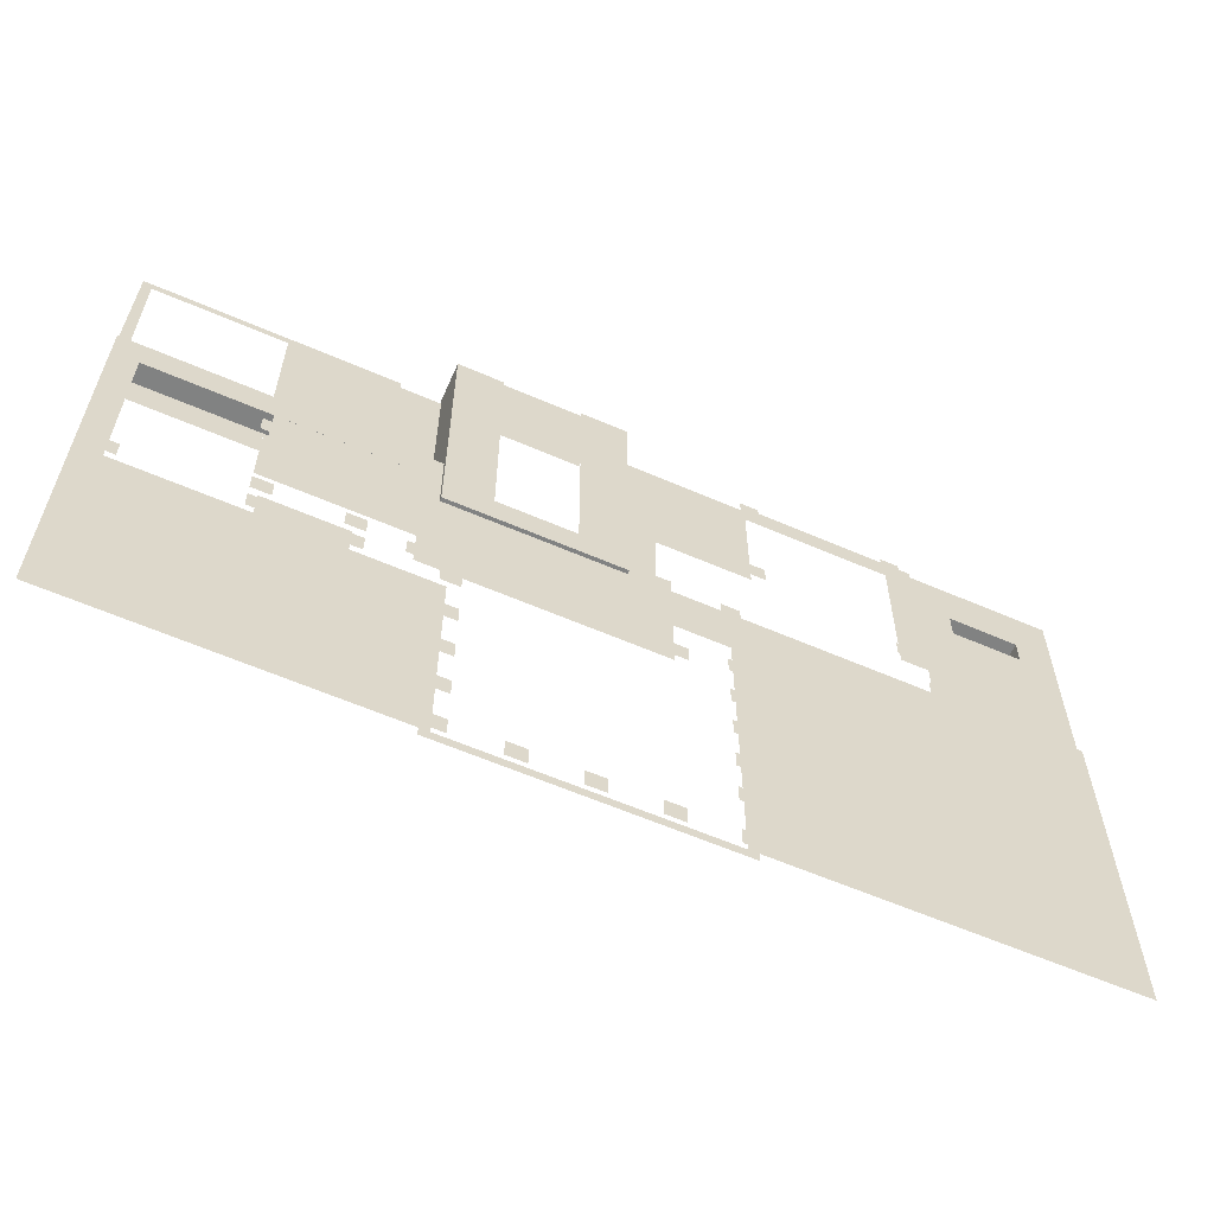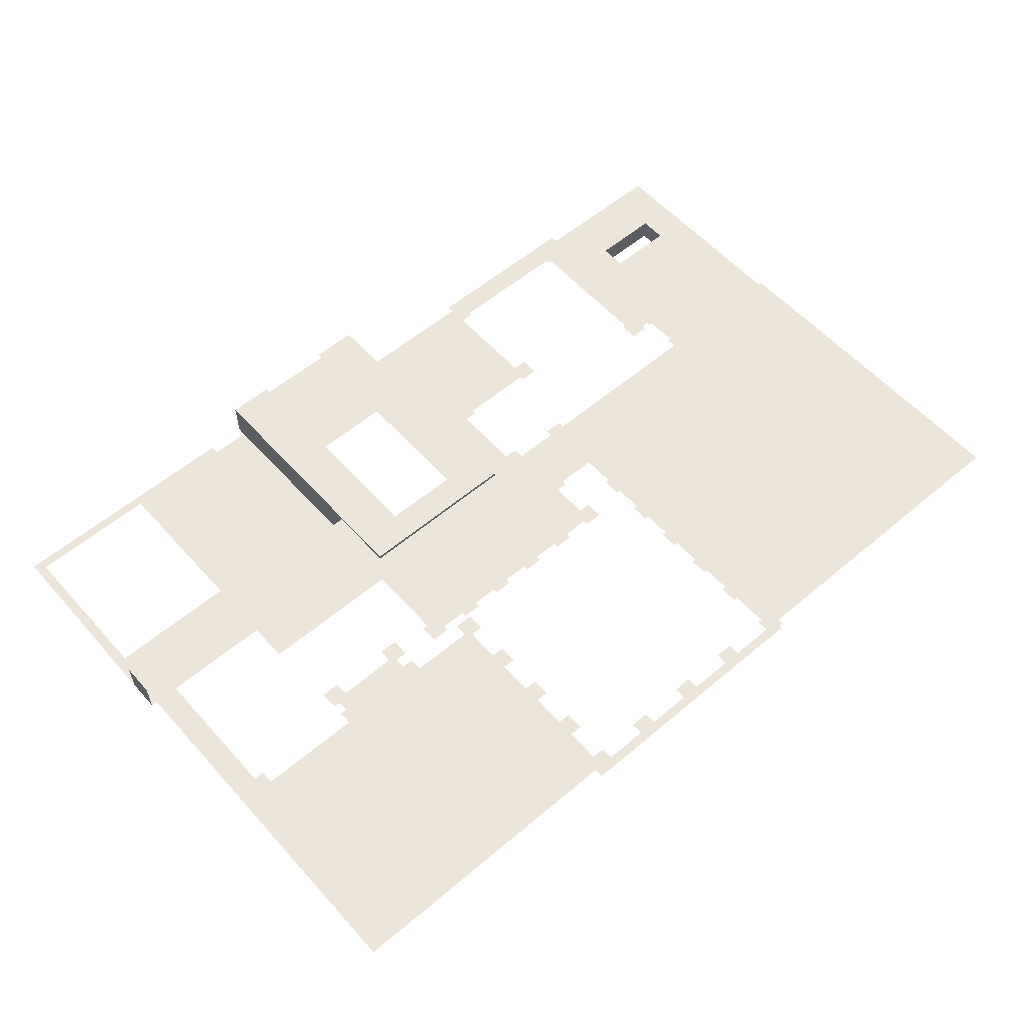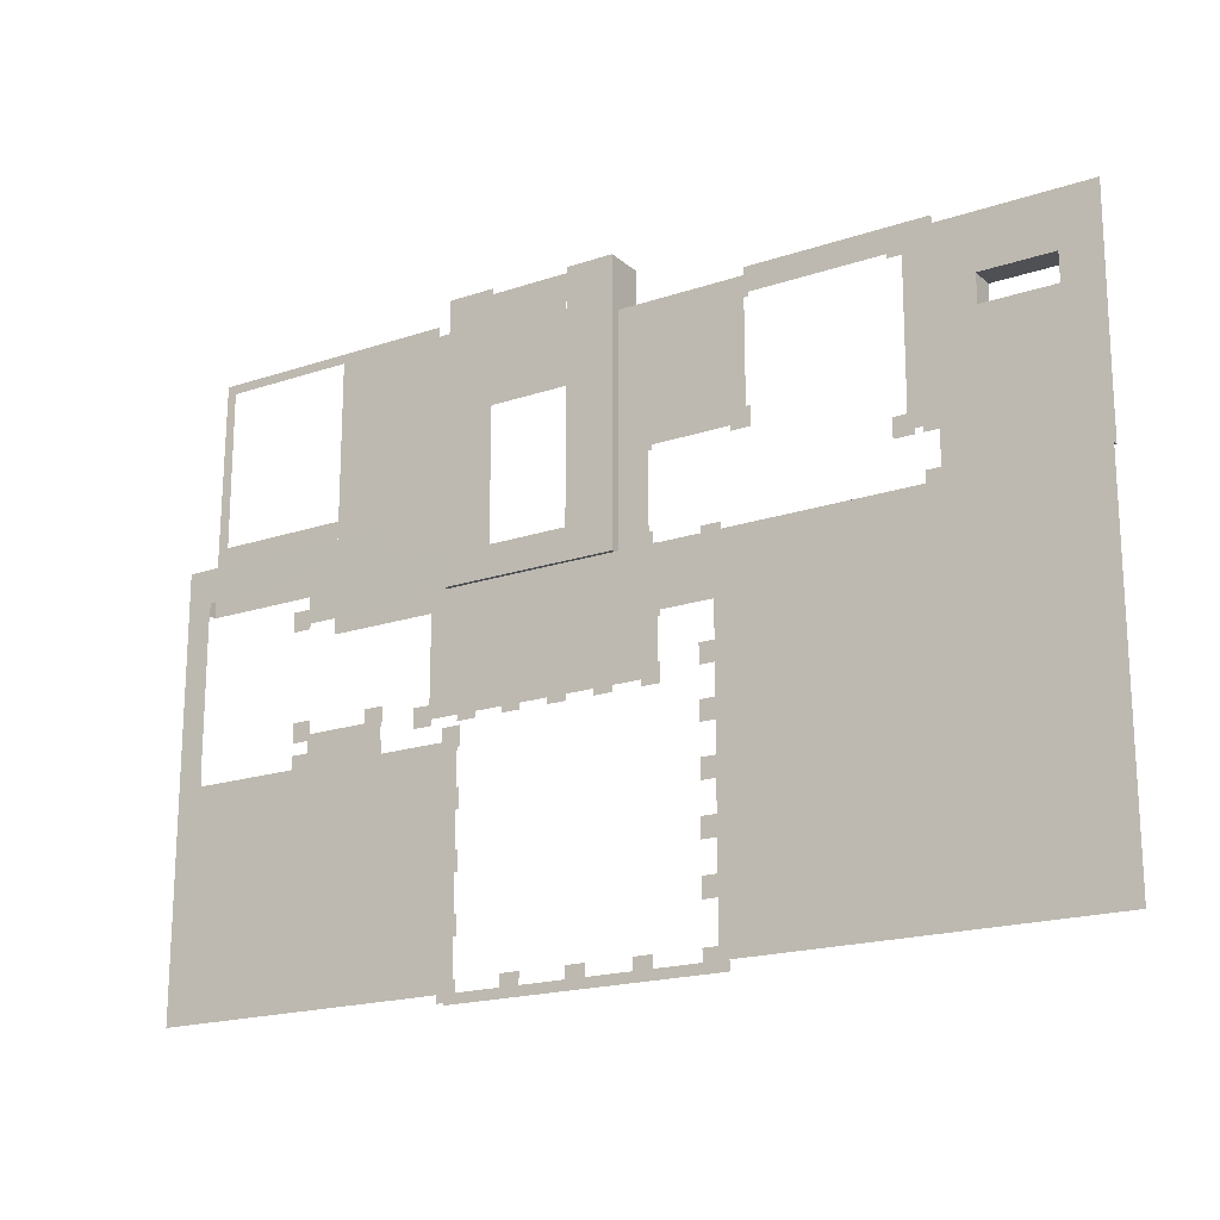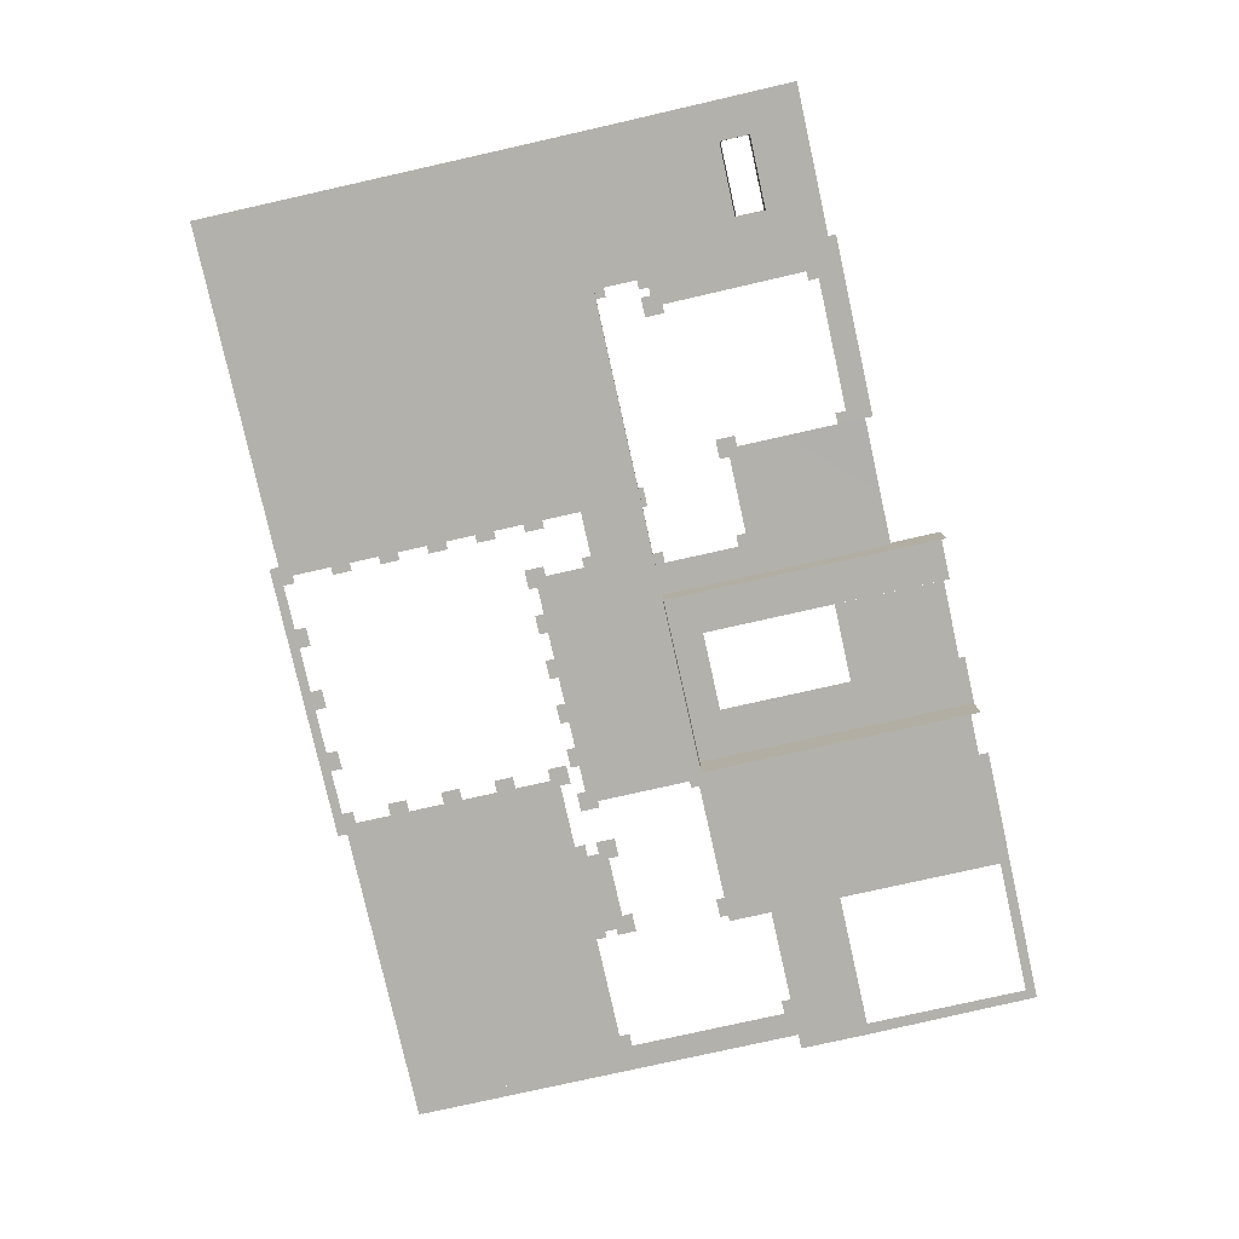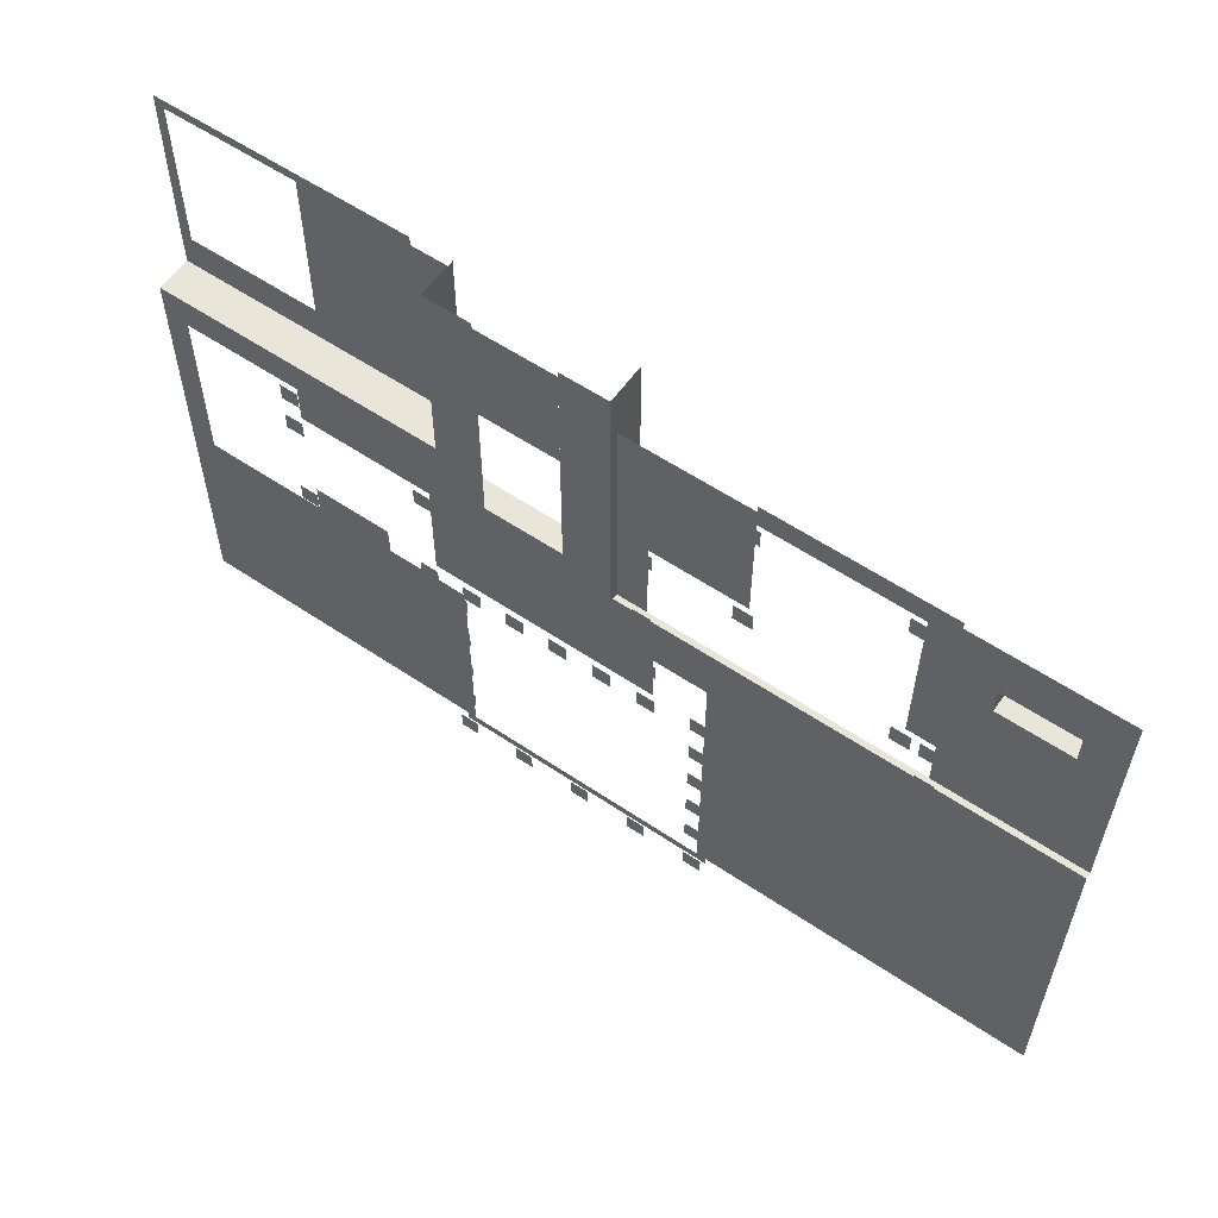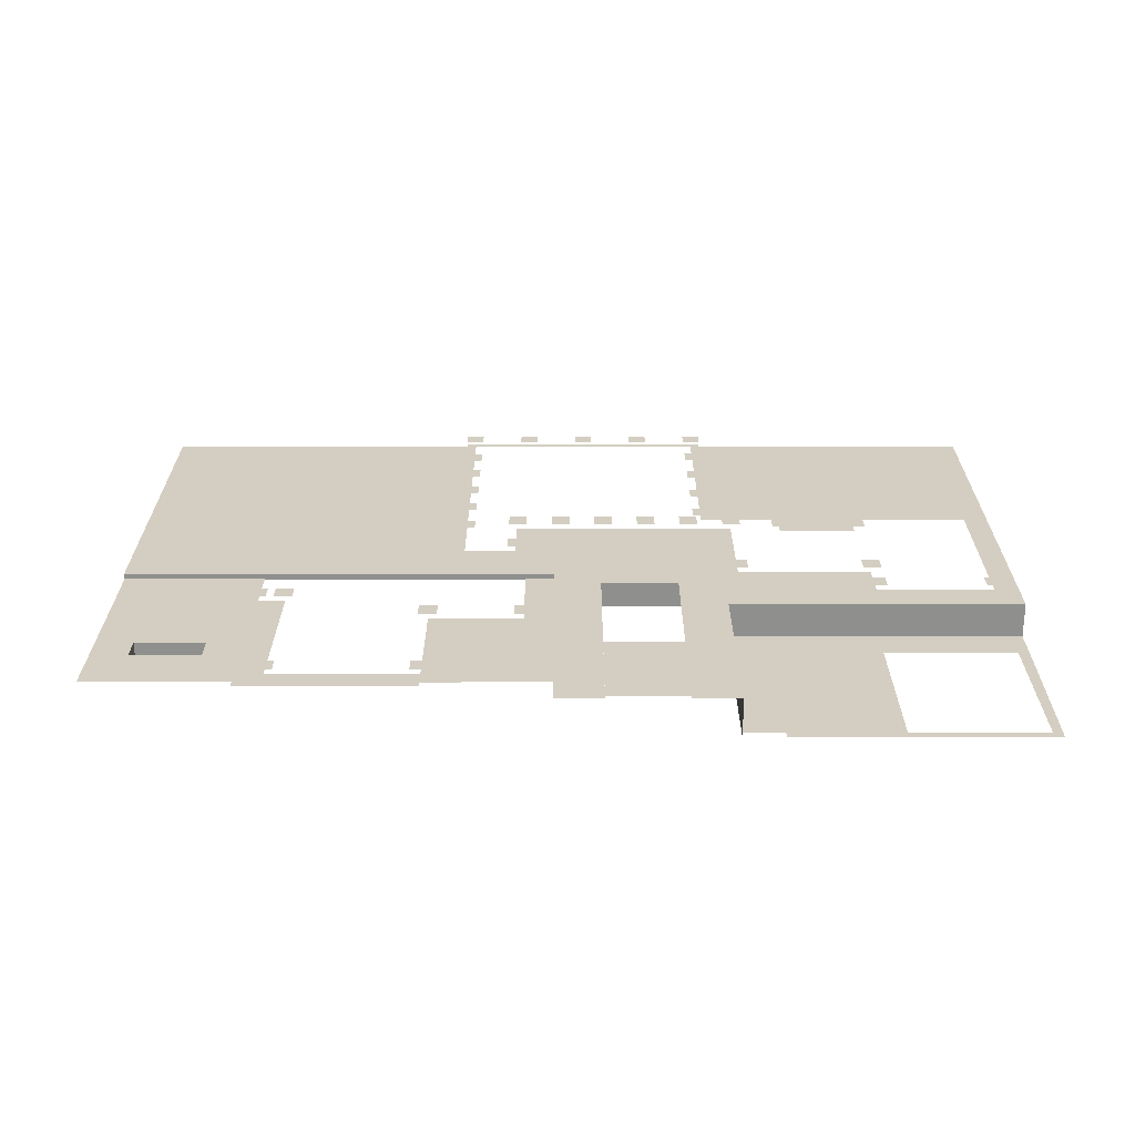
<metadata>
{"format":"obj","ext":"obj","renderer":"f3d","projection":"perspective","resolution":1024,"background":"white","views":[{"elev":-60.6,"azim":-23.9,"up":"+Y"},{"elev":57.0,"azim":-41.3,"up":"+Z"},{"elev":-18.9,"azim":32.6,"up":"+Y"},{"elev":-78.9,"azim":102.6,"up":"+Z"},{"elev":58.0,"azim":34.9,"up":"+Y"},{"elev":24.9,"azim":-180.0,"up":"+Z"}]}
</metadata>
<code>
g aztec_roof_mesh
v -18.04 -6.093 9.86
v -51.15 -29.11 9.86
v -48.49 -6.093 9.86
v -18.04 -29.11 9.86
v -35.39 -6.093 9.86
v -26.89 -2.888 9.86
v -26.89 -6.093 9.86
v -35.39 -2.888 9.86
v -19.58 8.162 6
v -35.8 36.81 6
v -19.58 36.81 6
v -35.8 8.162 6
v -48.49 -6.093 9.86
v -51.15 12.6 9.85
v -48.49 12.6 9.86
v -51.15 -29.11 9.85
v -51.15 16.14 9.85
v -48.49 16.14 9.86
v -19.59 12.6 9.86
v -19.59 16.14 9.86
v -23.93 36.81 6
v -49.96 37.81 6
v -23.93 37.81 6
v -49.96 36.81 6
v -21.26 8.631 9.86
v 3.24 -3.695 9.86
v -21.26 -3.695 9.86
v 3.24 8.681 9.86
v -51.15 16.14 6
v -48.49 16.14 9.86
v -51.15 16.14 9.85
v -48.49 16.14 6.01
v -19.59 16.14 6.01
v -19.59 16.14 9.86
v -35.8 8.162 9.85
v -19.58 12.6 9.86
v -19.59 8.129 9.86
v -35.8 12.6 9.85
v -4.65 32.54 9.25
v 2.021 8.625 9.25
v -4.65 8.625 9.25
v 2.021 18.34 9.25
v 12.09 18.34 9.25
v 12.09 32.54 9.24
v 9.969 -30.11 9.86
v -19.03 -29.11 9.86
v 9.969 -29.11 9.86
v -19.03 -30.11 9.86
v 8.969 2.37 9.86
v 3.24 8.625 9.86
v 8.969 8.625 9.86
v 3.24 2.37 9.86
v -19.58 8.656 6
v -14.55 8.656 10.26
v -14.55 8.656 6
v -19.58 8.656 10.26
v -6.195 8.656 10.26
v -6.195 8.656 6
v -1.169 8.656 10.26
v -1.169 8.656 6
v -19.58 37.81 6
v -19.58 8.656 10.26
v -19.58 8.656 6
v -19.58 37.81 10.26
v -14.55 8.656 10.26
v -19.58 37.81 10.26
v -14.55 37.81 10.26
v -19.58 8.656 10.26
v -14.55 11.89 10.26
v -6.195 8.656 10.26
v -14.55 8.656 10.26
v -6.195 11.89 10.26
v -6.2 25.75 10.26
v -14.55 37.2 10.26
v -6.2 37.2 10.26
v -14.55 25.75 10.26
v 45.9 8.625 9.25
v 30.55 14.03 9.25
v 45.9 14.03 9.25
v 30.55 8.625 9.25
v 41.98 23.88 9.25
v 41.98 26.83 9.25
v 46 32.54 9.25
v 34.51 26.83 9.25
v 30.65 32.54 9.25
v 27.63 14.03 9.25
v 27.73 32.54 9.25
v 34.51 23.88 9.25
v 27.71 33.32 9.25
v 30.63 33.32 9.25
v -51.15 12.6 6
v -35.8 19.88 6
v -35.8 12.59 6
v -51.15 19.89 6
v -49.96 37.81 6
v -51.15 19.89 6
v -50.96 37.81 6
v -49.96 19.89 6
v -51.15 16.14 9.85
v -51.15 12.6 6
v -51.15 16.14 6
v -51.15 12.6 9.85
v 45.9 -29.11 9.86
v 8.938 8.625 9.86
v 45.9 8.625 9.86
v 8.938 -29.11 9.86
v 45.9 8.625 9.86
v -1.169 8.625 9.24
v 45.9 8.625 9.24
v -1.169 8.625 9.86
v -1.169 8.656 10.26
v -6.195 37.81 10.26
v -1.169 37.81 10.26
v -6.195 8.656 10.26
v -1.169 37.81 6
v -1.169 8.656 10.26
v -1.169 8.656 6
v -1.169 37.81 10.26
v -17.38 -2.695 10.86
v -15.38 -4.695 10.86
v -17.38 -4.695 10.86
v -15.38 -2.695 10.86
v -12.51 -2.695 10.86
v -10.51 -4.695 10.86
v -12.51 -4.695 10.86
v -10.51 -2.695 10.86
v -7.642 -2.695 10.86
v -5.642 -4.695 10.86
v -7.642 -4.695 10.86
v -5.642 -2.695 10.86
v -2.772 -2.695 10.86
v -0.7721 -4.695 10.86
v -2.772 -4.695 10.86
v -0.7721 -2.695 10.86
v 7.969 -28.11 10.86
v 9.969 -30.11 10.86
v 7.969 -30.11 10.86
v 9.969 -28.11 10.86
v 2.098 -2.695 10.86
v 4.098 -4.695 10.86
v 2.098 -4.695 10.86
v 4.098 -2.695 10.86
v 2.098 3.37 10.86
v 4.098 1.37 10.86
v 2.098 1.37 10.86
v 4.098 3.37 10.86
v 7.969 9.125 10.25
v 9.969 7.125 10.25
v 7.969 7.125 10.25
v 9.969 9.125 10.25
v 7.969 -6.802 10.86
v 9.969 -8.802 10.86
v 7.969 -8.802 10.86
v 9.969 -6.802 10.86
v 7.969 -11.89 10.86
v 9.969 -13.89 10.86
v 7.969 -13.89 10.86
v 9.969 -11.89 10.86
v 7.969 -16.97 10.86
v 9.969 -18.97 10.86
v 7.969 -18.97 10.86
v 9.969 -16.97 10.86
v 7.969 -22.06 10.86
v 9.969 -24.06 10.86
v 7.969 -24.06 10.86
v 9.969 -22.06 10.86
v 1.219 -28.11 10.86
v 3.219 -30.11 10.86
v 1.219 -30.11 10.86
v 3.219 -28.11 10.86
v -5.531 -28.11 10.86
v -3.531 -30.11 10.86
v -5.531 -30.11 10.86
v -3.531 -28.11 10.86
v -12.28 -28.11 10.86
v -10.28 -30.11 10.86
v -12.28 -30.11 10.86
v -10.28 -28.11 10.86
v -19.03 -28.11 10.86
v -17.03 -30.11 10.86
v -19.03 -30.11 10.86
v -17.03 -28.11 10.86
v -49.54 -5.093 10.86
v -47.54 -7.093 10.86
v -49.54 -7.093 10.86
v -47.54 -5.093 10.86
v -36.39 -1.888 10.86
v -34.39 -3.888 10.86
v -36.39 -3.888 10.86
v -34.39 -1.888 10.86
v -19.03 -22.35 10.86
v -17.03 -24.35 10.86
v -19.03 -24.35 10.86
v -17.03 -22.35 10.86
v -19.03 -16.6 10.86
v -17.03 -18.6 10.86
v -19.03 -18.6 10.86
v -17.03 -16.6 10.86
v -19.03 -10.84 10.86
v -17.03 -12.84 10.86
v -19.03 -12.84 10.86
v -17.03 -10.84 10.86
v -19.03 -5.091 10.86
v -17.03 -7.091 10.86
v -19.03 -7.091 10.86
v -17.03 -5.091 10.86
v -27.9 -1.888 10.86
v -25.9 -3.888 10.86
v -27.9 -3.888 10.86
v -25.9 -1.888 10.86
v -36.39 -5.093 10.86
v -34.39 -7.093 10.86
v -36.39 -7.093 10.86
v -34.39 -5.093 10.86
v -27.9 -5.093 10.86
v -25.9 -7.093 10.86
v -27.9 -7.093 10.86
v -25.9 -5.093 10.86
v 29.55 9.625 10.25
v 31.55 7.625 10.25
v 29.55 7.625 10.25
v 31.55 9.625 10.25
v 1.021 9.625 10.25
v 3.021 7.625 10.25
v 1.021 7.625 10.25
v 3.021 9.625 10.25
v 1.021 19.34 10.25
v 3.021 17.34 10.25
v 1.021 17.34 10.25
v 3.021 19.34 10.25
v 11.09 19.34 10.25
v 13.09 17.34 10.25
v 11.09 17.34 10.25
v 13.09 19.34 10.25
v 26.71 31.78 10.25
v 28.71 29.78 10.25
v 26.71 29.78 10.25
v 28.71 31.78 10.25
v 7.969 -1.716 10.86
v 9.969 -3.716 10.86
v 7.969 -3.716 10.86
v 9.969 -1.716 10.86
v 26.71 15.03 10.25
v 28.71 13.03 10.25
v 26.71 13.03 10.25
v 28.71 15.03 10.25
v 29.55 15.03 10.25
v 31.55 13.03 10.25
v 29.55 13.03 10.25
v 31.55 15.03 10.25
v 11.09 31.78 10.25
v 13.09 29.78 10.25
v 11.09 29.78 10.25
v 13.09 31.78 10.25
v -36.8 9.162 10.86
v -34.8 7.162 10.86
v -36.8 7.162 10.86
v -34.8 9.162 10.86
v -36.8 13.6 10.86
v -34.8 11.6 10.86
v -36.8 11.6 10.86
v -34.8 13.6 10.86
v -49.46 13.6 10.86
v -47.46 11.6 10.86
v -49.46 11.6 10.86
v -47.46 13.6 10.86
v 34.51 26.83 9.25
v 41.98 26.83 6.716
v 34.51 26.83 6.716
v 41.98 26.83 9.25
v 34.51 23.88 9.25
v 34.51 26.83 6.716
v 34.51 23.88 6.716
v 34.51 26.83 9.25
v 41.98 23.88 9.25
v 34.51 23.88 6.716
v 41.98 23.88 6.716
v 34.51 23.88 9.25
v 41.98 26.83 9.25
v 41.98 23.88 6.716
v 41.98 26.83 6.716
v 41.98 23.88 9.25
v -1.169 37.81 8.61
v -1.169 8.656 10.26
v -1.169 37.81 10.26
v -1.169 8.656 8.61
v 12.09 32.54 9.25
v 28.71 30.78 9.25
v 12.09 30.78 9.25
v 28.71 32.54 9.25
v 12.07 33.32 9.25
v 28.69 33.32 9.25
v -22.25 -2.695 10.86
v -20.25 -4.695 10.86
v -22.25 -4.695 10.86
v -20.25 -2.695 10.86
v -22.25 9.162 10.86
v -20.25 7.162 10.86
v -22.25 7.162 10.86
v -20.25 9.162 10.86
g aztec_roof_mesh_0
f 3 2 1
f 4 1 2
f 7 6 5
f 8 5 6
f 11 10 9
f 12 9 10
f 15 14 13
f 16 13 14
f 14 15 17
f 18 17 15
f 15 19 18
f 20 18 19
f 23 22 21
f 24 21 22
f 27 26 25
f 28 25 26
f 31 30 29
f 32 29 30
f 32 30 33
f 34 33 30
f 37 36 35
f 38 35 36
f 41 40 39
f 40 42 39
f 42 43 39
f 43 44 39
f 47 46 45
f 48 45 46
f 51 50 49
f 52 49 50
f 55 54 53
f 56 53 54
f 54 55 57
f 58 57 55
f 57 58 59
f 60 59 58
f 63 62 61
f 64 61 62
f 67 66 65
f 68 65 66
f 71 70 69
f 72 69 70
f 75 74 73
f 76 73 74
f 79 78 77
f 80 77 78
f 79 81 78
f 82 81 79
f 83 82 79
f 82 83 84
f 83 85 84
f 78 85 86
f 87 86 85
f 81 88 78
f 78 88 85
f 85 88 84
f 87 85 89
f 90 89 85
f 93 92 91
f 94 91 92
f 97 96 95
f 98 95 96
f 101 100 99
f 102 99 100
f 105 104 103
f 106 103 104
f 109 108 107
f 110 107 108
f 113 112 111
f 114 111 112
f 117 116 115
f 118 115 116
f 121 120 119
f 122 119 120
f 125 124 123
f 126 123 124
f 129 128 127
f 130 127 128
f 133 132 131
f 134 131 132
f 137 136 135
f 138 135 136
f 141 140 139
f 142 139 140
f 145 144 143
f 146 143 144
f 149 148 147
f 150 147 148
f 153 152 151
f 154 151 152
f 157 156 155
f 158 155 156
f 161 160 159
f 162 159 160
f 165 164 163
f 166 163 164
f 169 168 167
f 170 167 168
f 173 172 171
f 174 171 172
f 177 176 175
f 178 175 176
f 181 180 179
f 182 179 180
f 185 184 183
f 186 183 184
f 189 188 187
f 190 187 188
f 193 192 191
f 194 191 192
f 197 196 195
f 198 195 196
f 201 200 199
f 202 199 200
f 205 204 203
f 206 203 204
f 209 208 207
f 210 207 208
f 213 212 211
f 214 211 212
f 217 216 215
f 218 215 216
f 221 220 219
f 222 219 220
f 225 224 223
f 226 223 224
f 229 228 227
f 230 227 228
f 233 232 231
f 234 231 232
f 237 236 235
f 238 235 236
f 241 240 239
f 242 239 240
f 245 244 243
f 246 243 244
f 249 248 247
f 250 247 248
f 253 252 251
f 254 251 252
f 257 256 255
f 258 255 256
f 261 260 259
f 262 259 260
f 265 264 263
f 266 263 264
f 269 268 267
f 270 267 268
f 273 272 271
f 274 271 272
f 277 276 275
f 278 275 276
f 281 280 279
f 282 279 280
f 285 284 283
f 286 283 284
f 289 288 287
f 290 287 288
f 287 290 291
f 292 291 290
f 295 294 293
f 296 293 294
f 299 298 297
f 300 297 298

</code>
